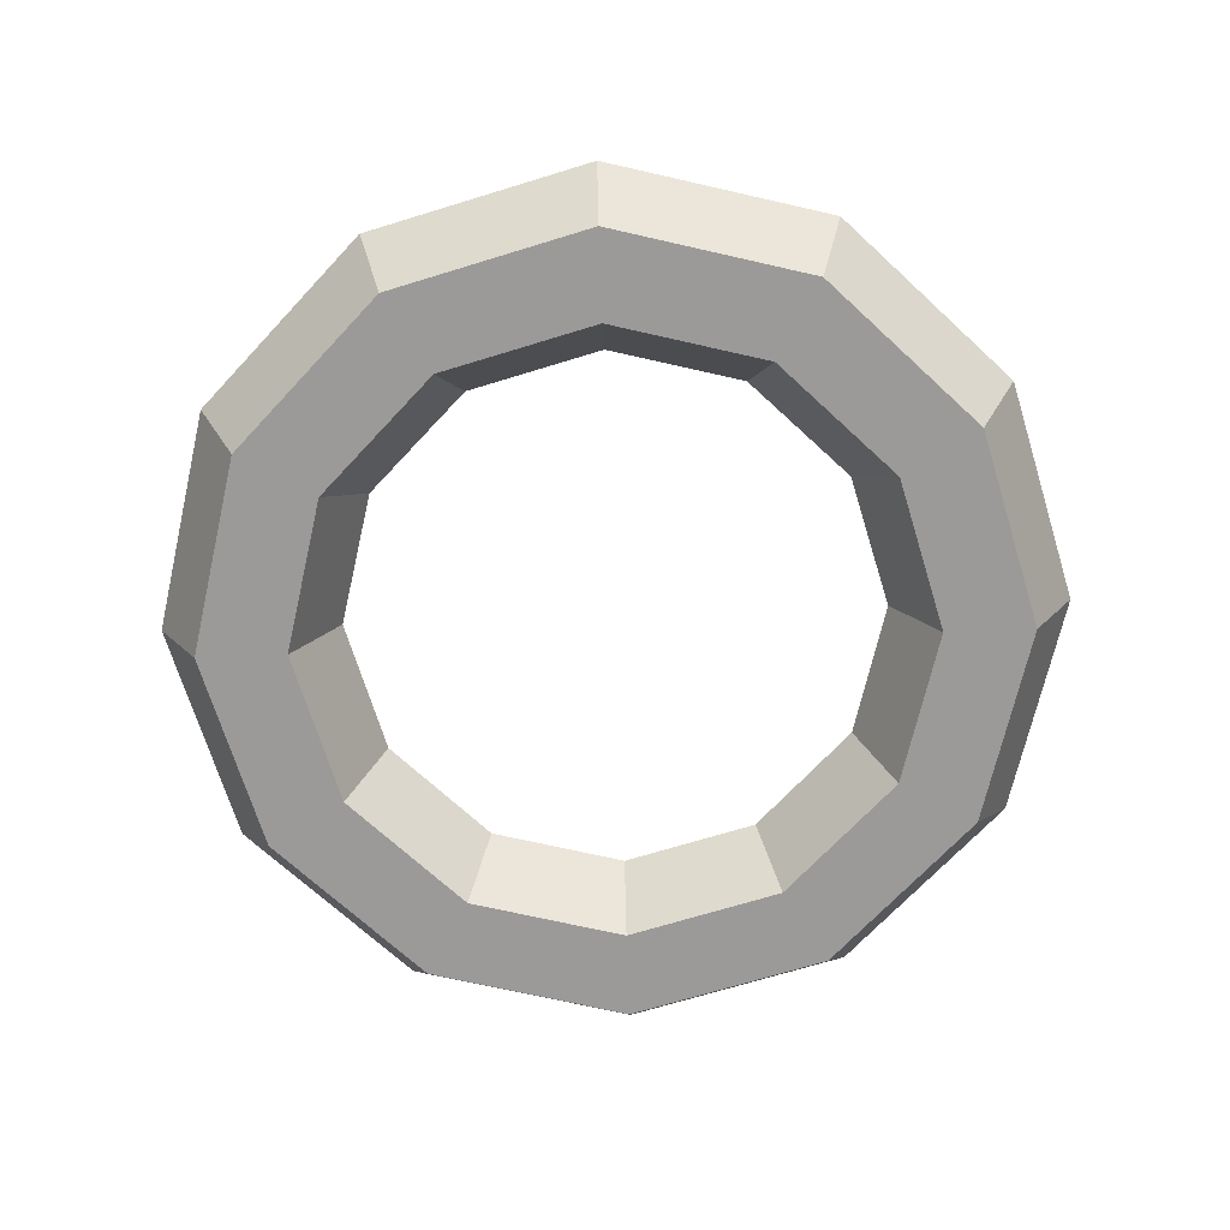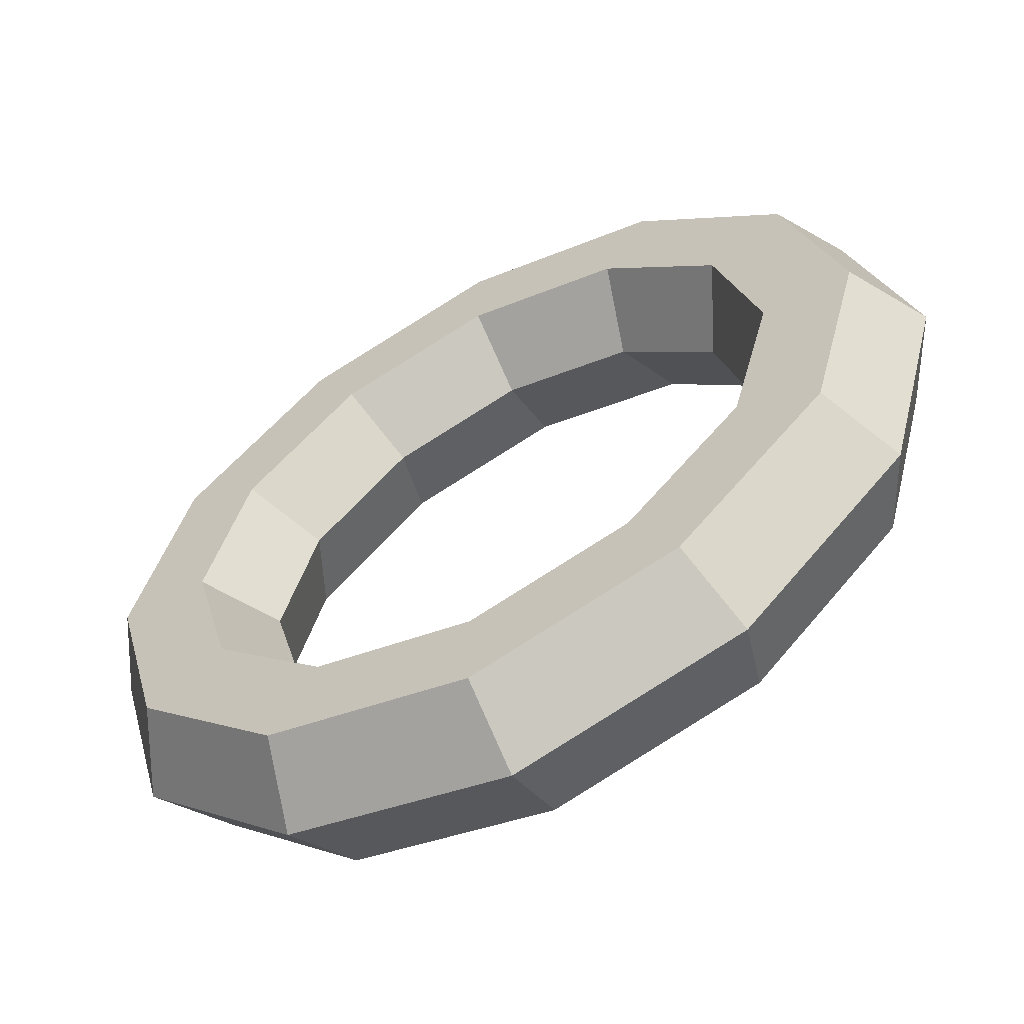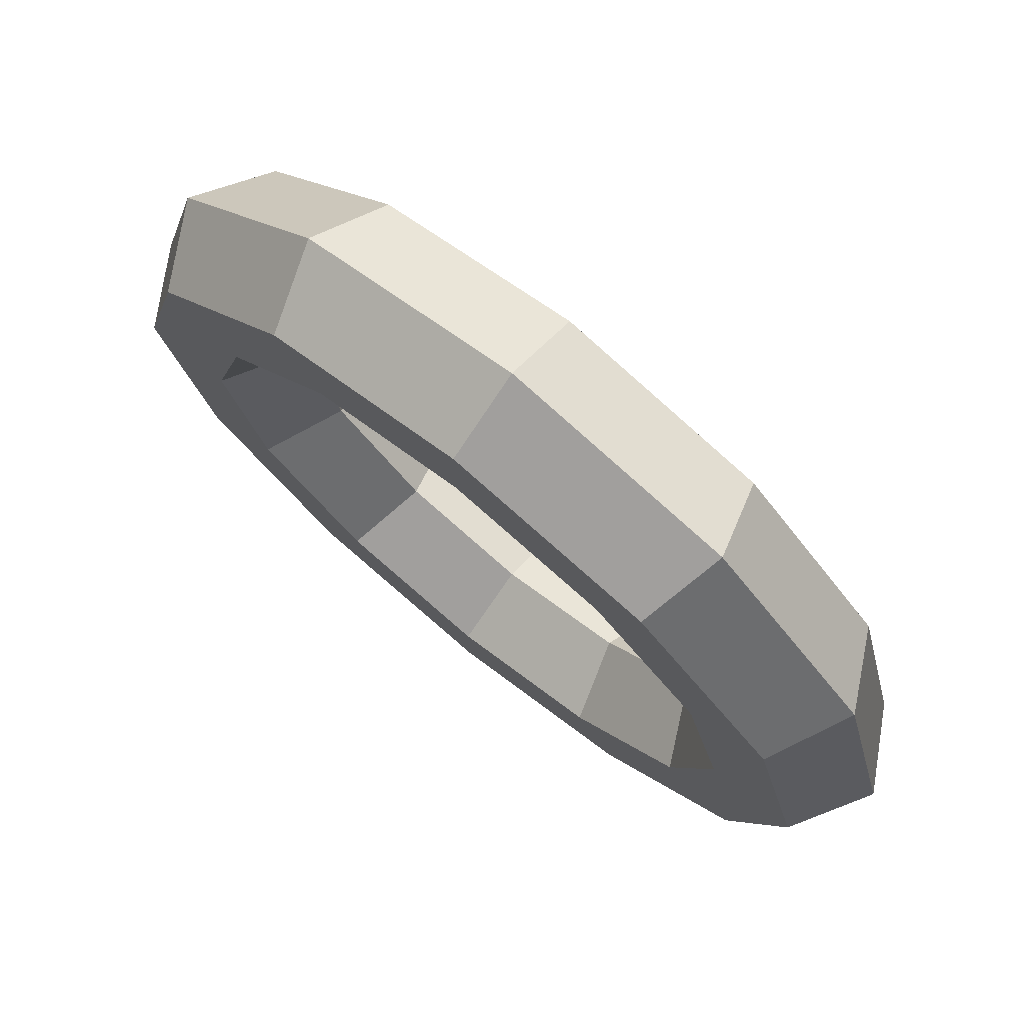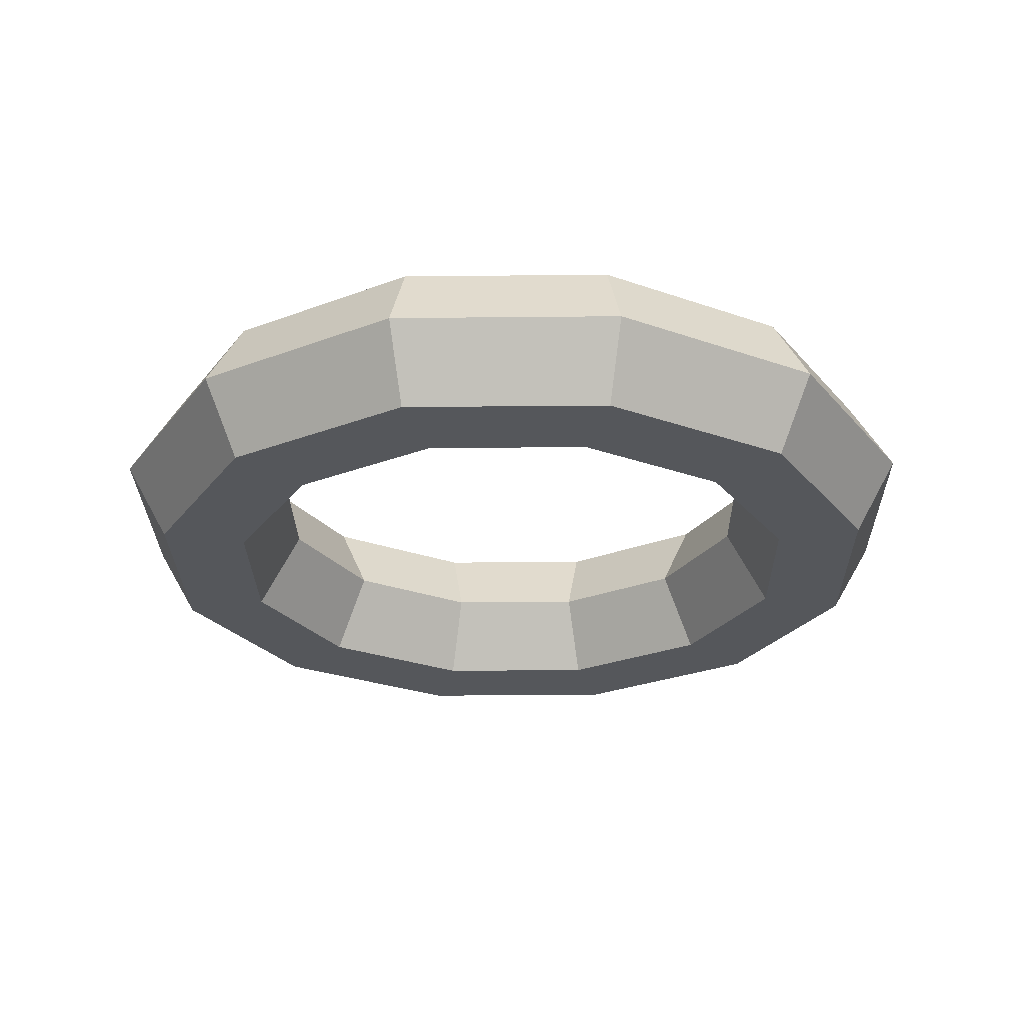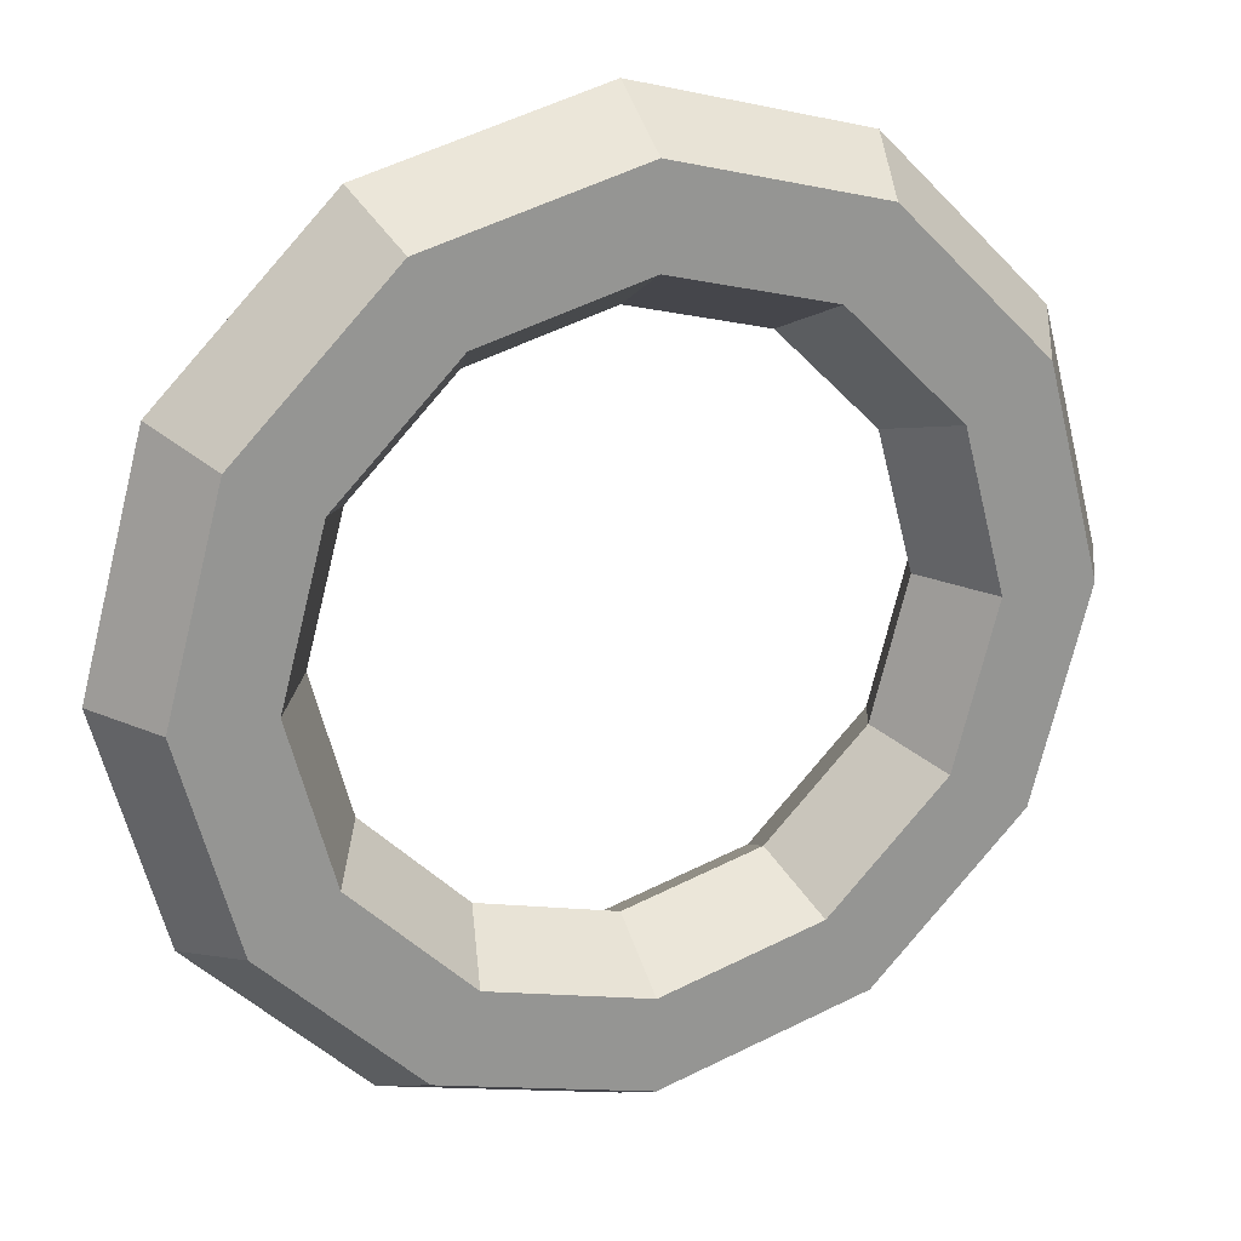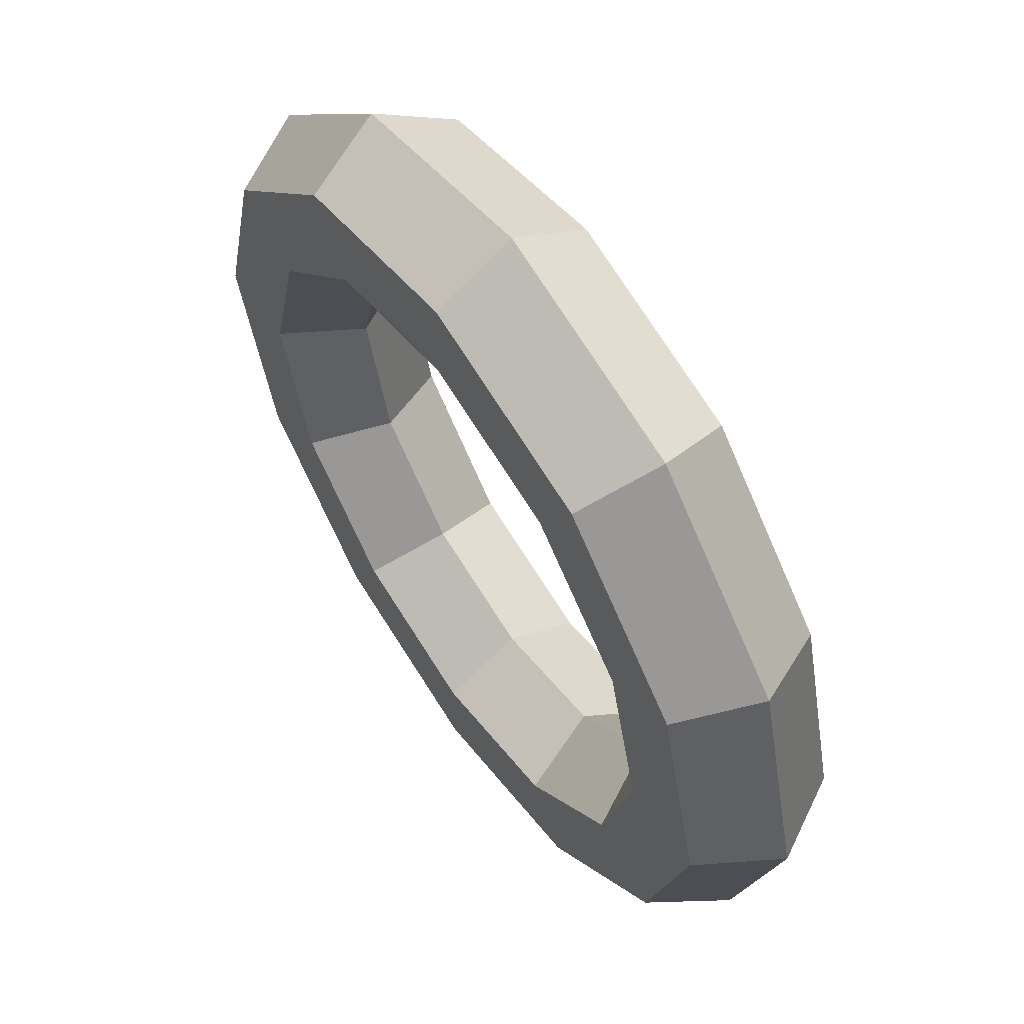
<metadata>
{"format":"obj","ext":"obj","renderer":"f3d","projection":"perspective","resolution":1024,"background":"white","views":[{"elev":-69.4,"azim":-27.9,"up":"+Y"},{"elev":-60.5,"azim":28.4,"up":"+Z"},{"elev":75.3,"azim":-141.1,"up":"+Z"},{"elev":-26.7,"azim":105.9,"up":"+Y"},{"elev":22.5,"azim":-23.0,"up":"+Z"},{"elev":59.2,"azim":55.7,"up":"+Z"}]}
</metadata>
<code>
v 1.25 0 0
v 1.125 0.2165 0
v 0.875 0.2165 0
v 0.75 0 0
v 0.875 -0.2165 0
v 1.125 -0.2165 0
v 1.083 0 -0.625
v 0.9743 0.2165 -0.5625
v 0.7578 0.2165 -0.4375
v 0.6495 0 -0.375
v 0.7578 -0.2165 -0.4375
v 0.9743 -0.2165 -0.5625
v 0.625 0 -1.083
v 0.5625 0.2165 -0.9743
v 0.4375 0.2165 -0.7578
v 0.375 0 -0.6495
v 0.4375 -0.2165 -0.7578
v 0.5625 -0.2165 -0.9743
v 0 0 -1.25
v 0 0.2165 -1.125
v 0 0.2165 -0.875
v 0 0 -0.75
v 0 -0.2165 -0.875
v 0 -0.2165 -1.125
v -0.625 0 -1.083
v -0.5625 0.2165 -0.9743
v -0.4375 0.2165 -0.7578
v -0.375 0 -0.6495
v -0.4375 -0.2165 -0.7578
v -0.5625 -0.2165 -0.9743
v -1.083 0 -0.625
v -0.9743 0.2165 -0.5625
v -0.7578 0.2165 -0.4375
v -0.6495 0 -0.375
v -0.7578 -0.2165 -0.4375
v -0.9743 -0.2165 -0.5625
v -1.25 0 -0
v -1.125 0.2165 -0
v -0.875 0.2165 -0
v -0.75 0 -0
v -0.875 -0.2165 -0
v -1.125 -0.2165 -0
v -1.083 0 0.625
v -0.9743 0.2165 0.5625
v -0.7578 0.2165 0.4375
v -0.6495 0 0.375
v -0.7578 -0.2165 0.4375
v -0.9743 -0.2165 0.5625
v -0.625 0 1.083
v -0.5625 0.2165 0.9743
v -0.4375 0.2165 0.7578
v -0.375 0 0.6495
v -0.4375 -0.2165 0.7578
v -0.5625 -0.2165 0.9743
v 0 0 1.25
v 0 0.2165 1.125
v 0 0.2165 0.875
v 0 0 0.75
v 0 -0.2165 0.875
v 0 -0.2165 1.125
v 0.625 0 1.083
v 0.5625 0.2165 0.9743
v 0.4375 0.2165 0.7578
v 0.375 0 0.6495
v 0.4375 -0.2165 0.7578
v 0.5625 -0.2165 0.9743
v 1.083 0 0.625
v 0.9743 0.2165 0.5625
v 0.7578 0.2165 0.4375
v 0.6495 0 0.375
v 0.7578 -0.2165 0.4375
v 0.9743 -0.2165 0.5625
f 1 8 2
f 8 3 2
f 3 10 4
f 10 5 4
f 5 12 6
f 6 7 1
f 13 8 7
f 8 15 9
f 9 16 10
f 16 11 10
f 17 12 11
f 18 7 12
f 19 14 13
f 20 15 14
f 21 16 15
f 22 17 16
f 23 18 17
f 24 13 18
f 19 26 20
f 26 21 20
f 27 22 21
f 28 23 22
f 29 24 23
f 30 19 24
f 31 26 25
f 32 27 26
f 33 28 27
f 34 29 28
f 35 30 29
f 36 25 30
f 31 38 32
f 32 39 33
f 39 34 33
f 40 35 34
f 41 36 35
f 42 31 36
f 43 38 37
f 44 39 38
f 45 40 39
f 46 41 40
f 47 42 41
f 48 37 42
f 49 44 43
f 44 51 45
f 51 46 45
f 52 47 46
f 53 48 47
f 48 49 43
f 55 50 49
f 56 51 50
f 57 52 51
f 58 53 52
f 59 54 53
f 60 49 54
f 61 56 55
f 62 57 56
f 63 58 57
f 64 59 58
f 65 60 59
f 66 55 60
f 67 62 61
f 68 63 62
f 69 64 63
f 64 71 65
f 65 72 66
f 72 61 66
f 67 2 68
f 68 3 69
f 3 70 69
f 4 71 70
f 5 72 71
f 72 1 67
f 1 7 8
f 8 9 3
f 3 9 10
f 10 11 5
f 5 11 12
f 6 12 7
f 13 14 8
f 8 14 15
f 9 15 16
f 16 17 11
f 17 18 12
f 18 13 7
f 19 20 14
f 20 21 15
f 21 22 16
f 22 23 17
f 23 24 18
f 24 19 13
f 19 25 26
f 26 27 21
f 27 28 22
f 28 29 23
f 29 30 24
f 30 25 19
f 31 32 26
f 32 33 27
f 33 34 28
f 34 35 29
f 35 36 30
f 36 31 25
f 31 37 38
f 32 38 39
f 39 40 34
f 40 41 35
f 41 42 36
f 42 37 31
f 43 44 38
f 44 45 39
f 45 46 40
f 46 47 41
f 47 48 42
f 48 43 37
f 49 50 44
f 44 50 51
f 51 52 46
f 52 53 47
f 53 54 48
f 48 54 49
f 55 56 50
f 56 57 51
f 57 58 52
f 58 59 53
f 59 60 54
f 60 55 49
f 61 62 56
f 62 63 57
f 63 64 58
f 64 65 59
f 65 66 60
f 66 61 55
f 67 68 62
f 68 69 63
f 69 70 64
f 64 70 71
f 65 71 72
f 72 67 61
f 67 1 2
f 68 2 3
f 3 4 70
f 4 5 71
f 5 6 72
f 72 6 1

</code>
